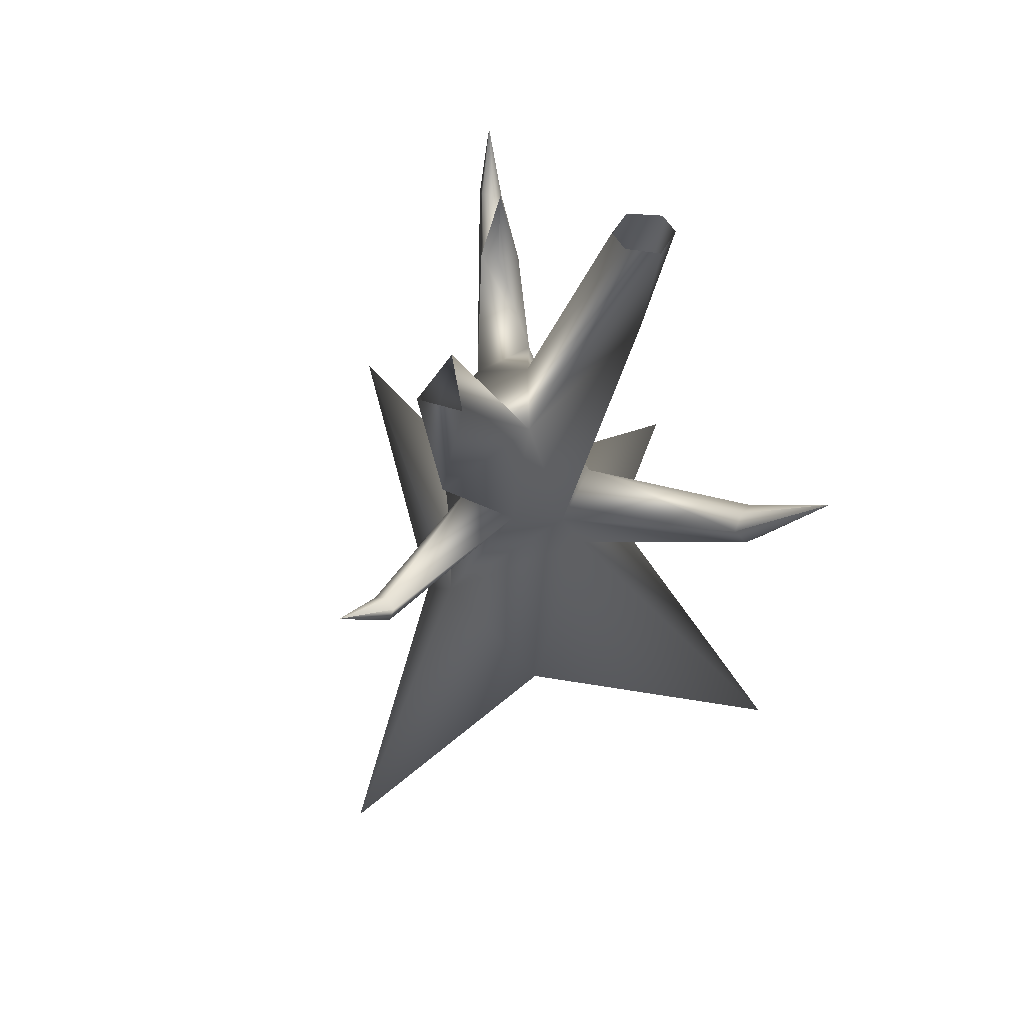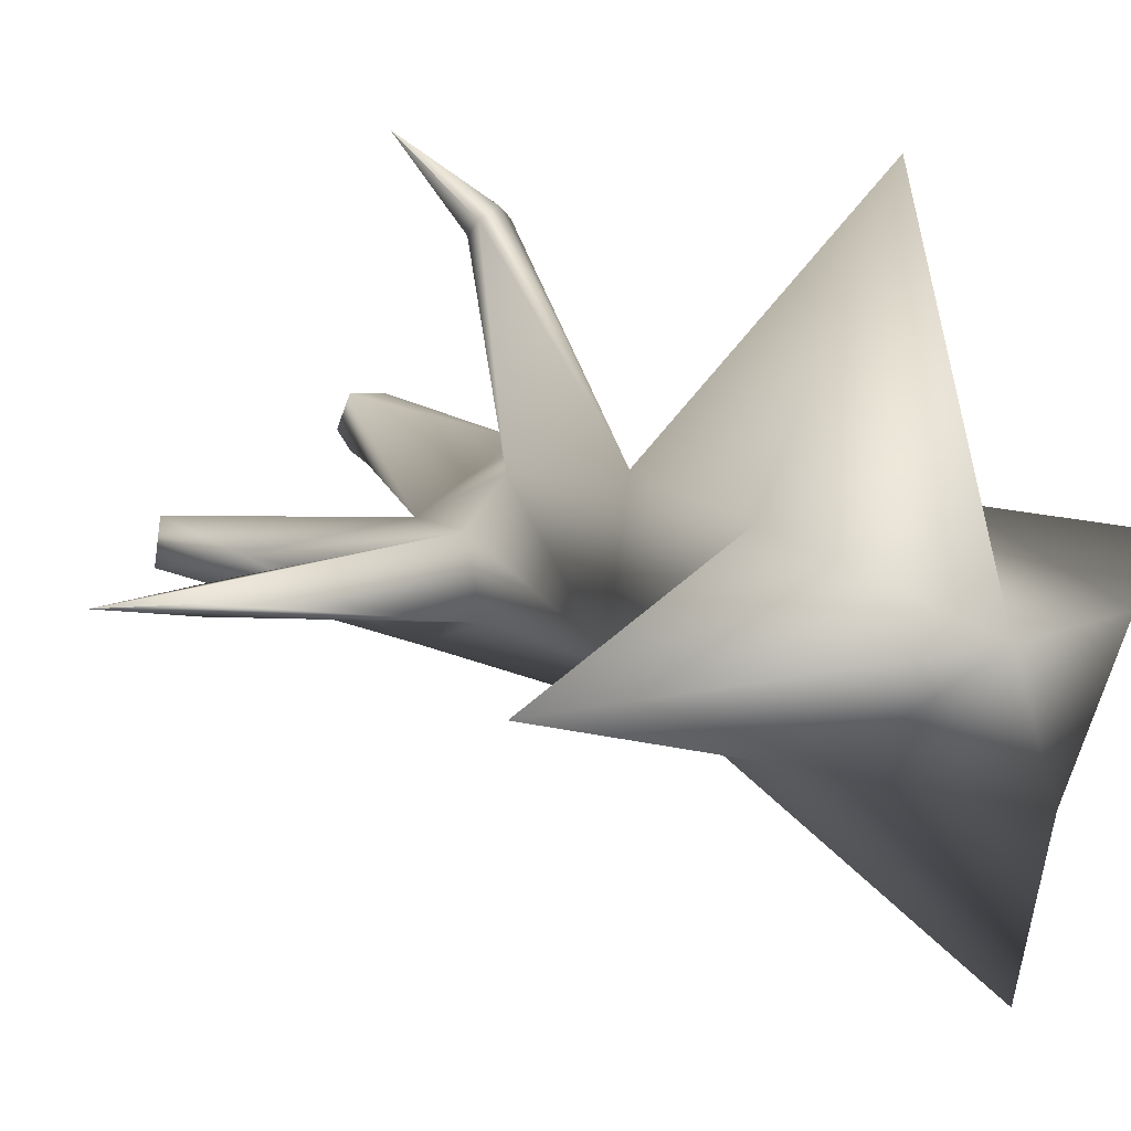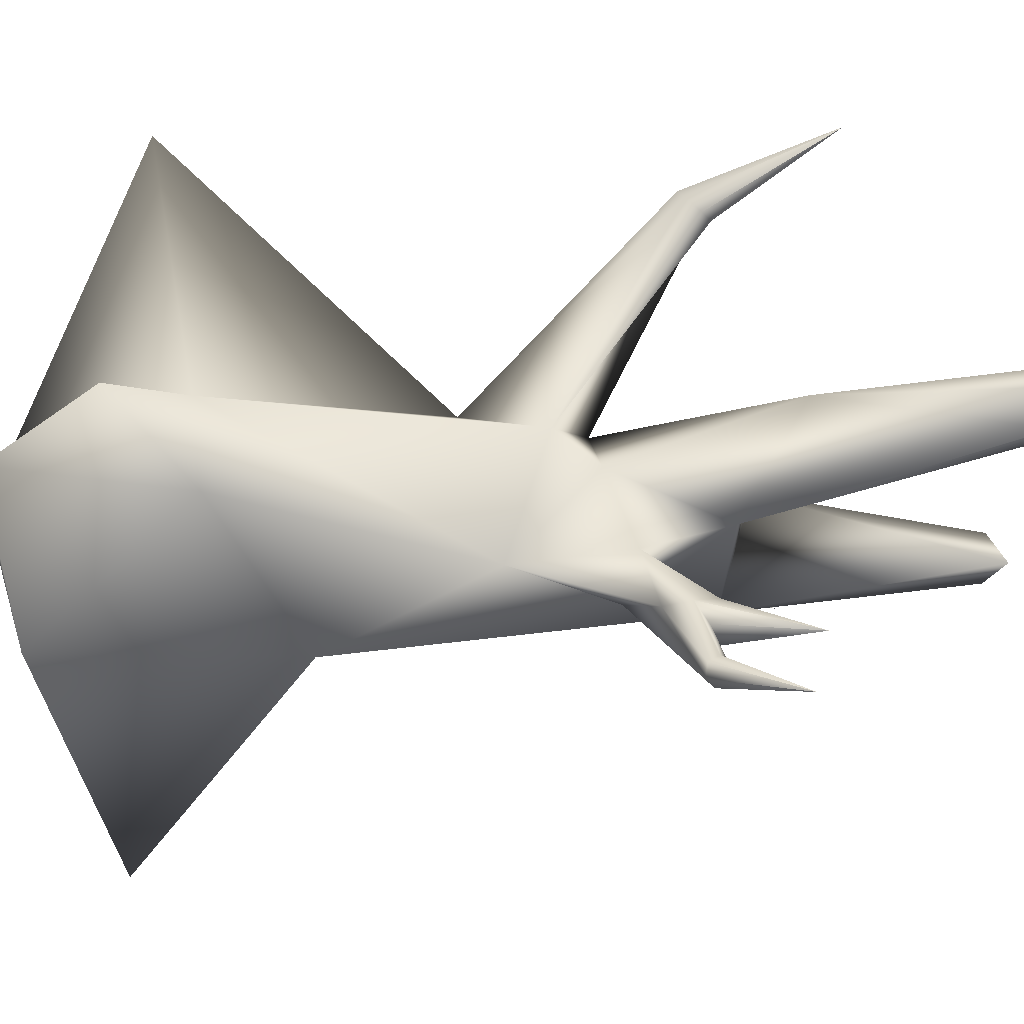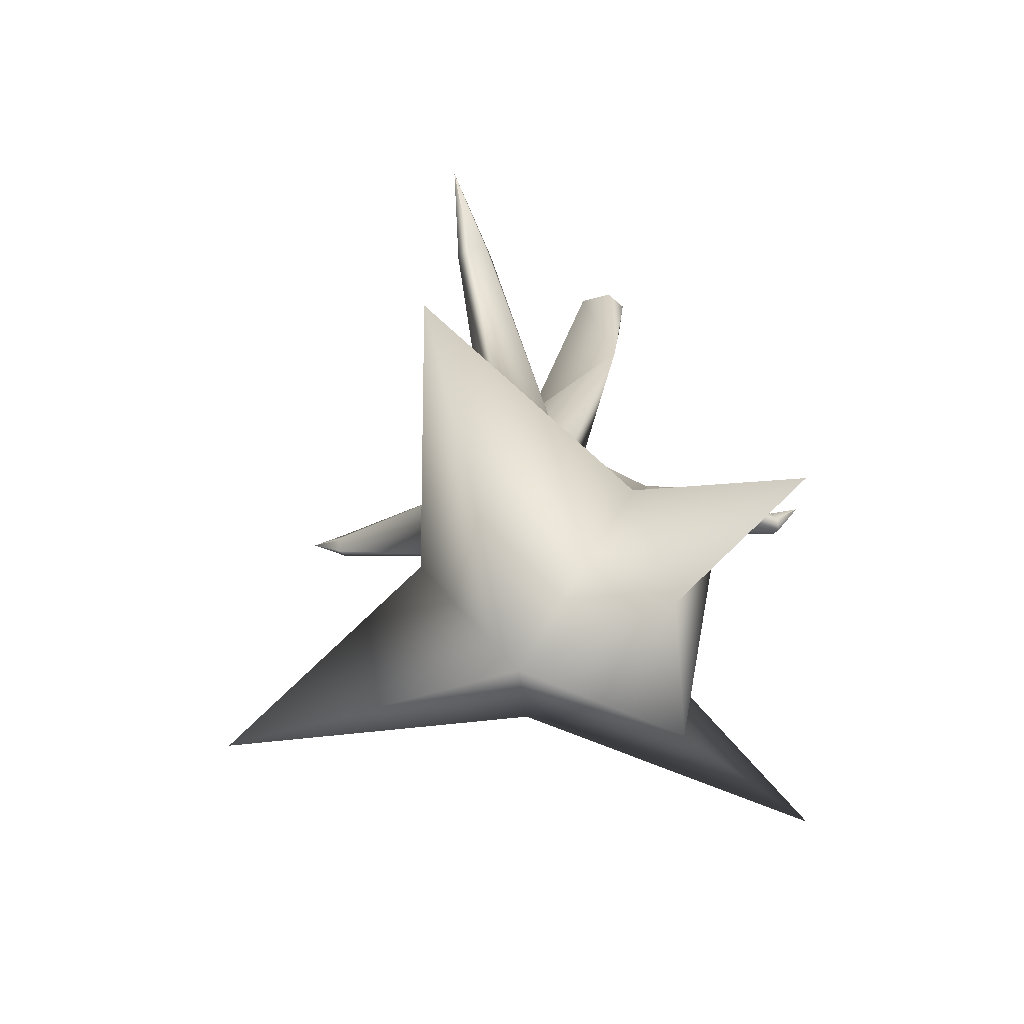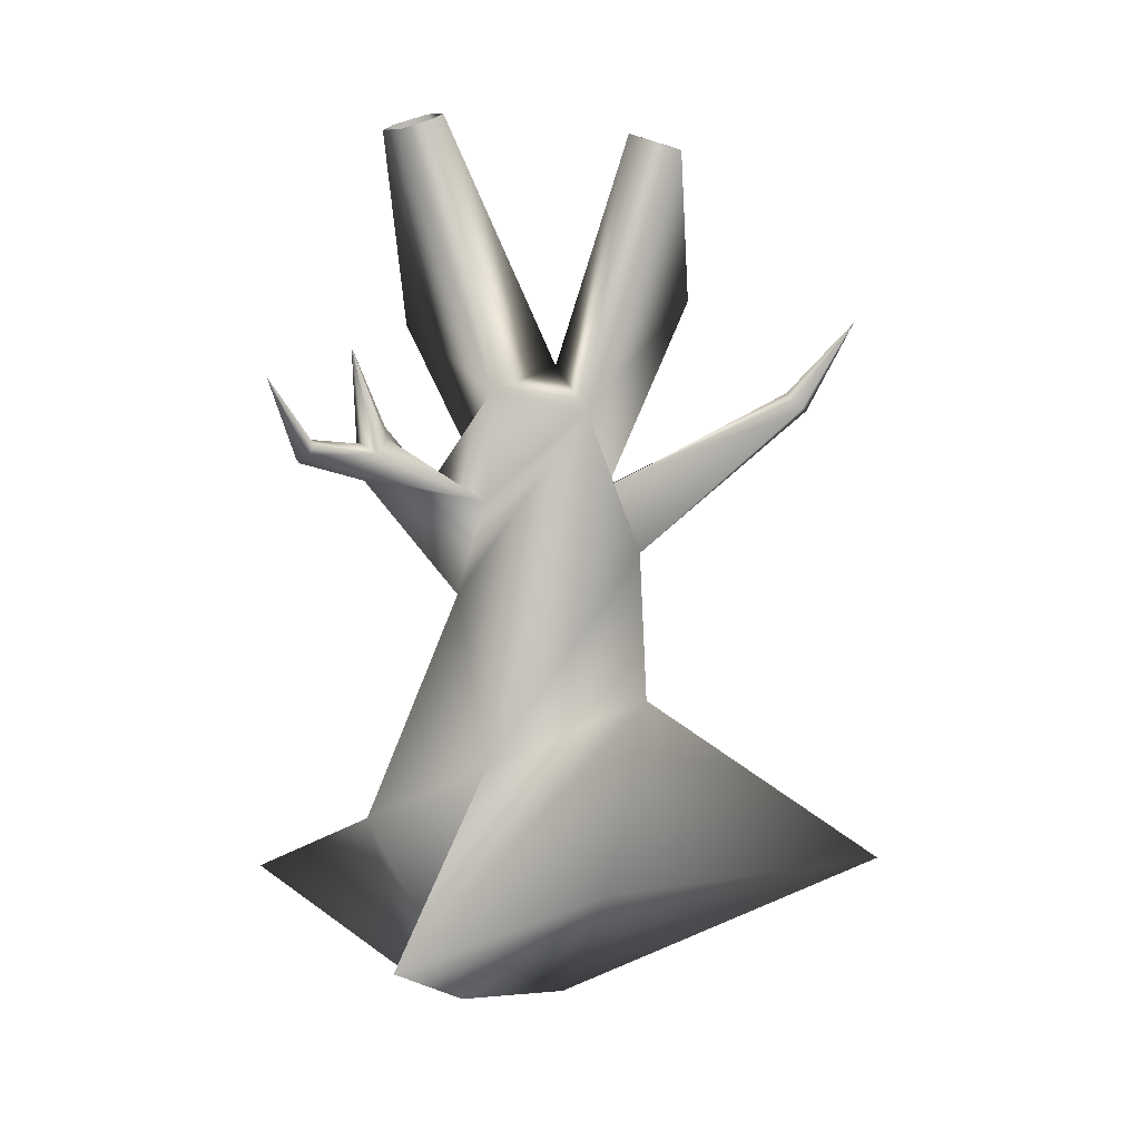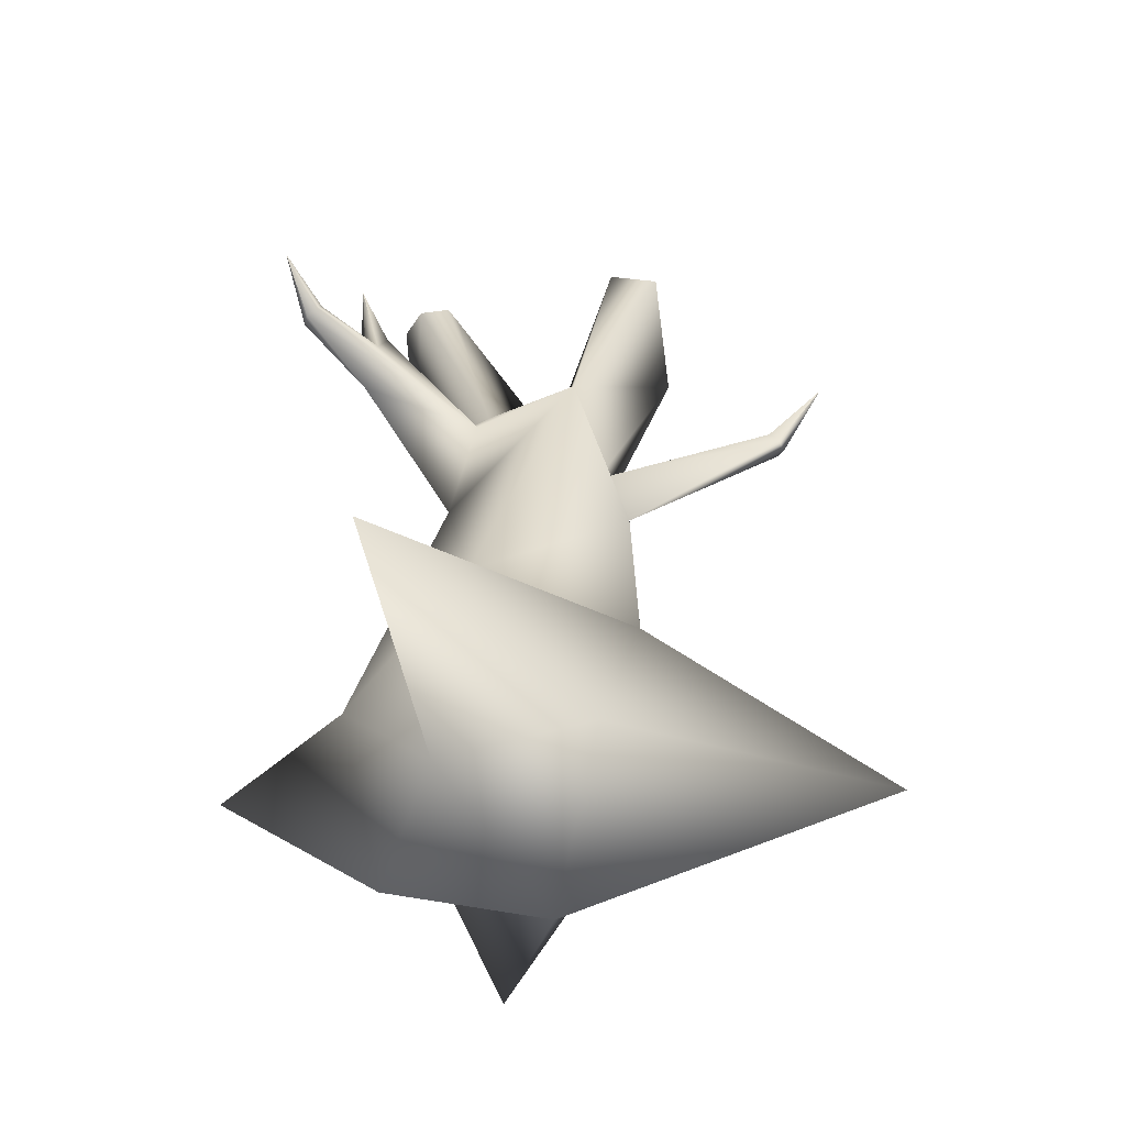
<metadata>
{"format":"obj","ext":"obj","renderer":"f3d","projection":"perspective","resolution":1024,"background":"white","views":[{"elev":66.5,"azim":-60.1,"up":"+Y"},{"elev":9.5,"azim":-41.1,"up":"+Z"},{"elev":-11.9,"azim":90.1,"up":"+Z"},{"elev":-70.3,"azim":21.3,"up":"+Y"},{"elev":12.3,"azim":173.2,"up":"+Y"},{"elev":-45.7,"azim":176.2,"up":"+Y"}]}
</metadata>
<code>
o Cylinder
v -1.09 1.712 -0.1447
v 0.5623 1.394 -1.13
v 1.65 0.5743 -0.01667
v -1.059 0.2267 0.9545
v 0.771 2.892 -0.423
v -0.7332 3.73 0.4571
v -0.4316 3.598 0.8968
v 0.3944 3.694 0.4587
v 0.8148 -0.9016 -1.134
v 1.114 0.4268 0.8764
v -0.3134 -1.437 0.2771
v -0.6327 -0.04858 -0.7836
v -0.005909 -0.09172 3.428
v -3.478 -0.04127 -0.01597
v 1.543 0.09727 -2.95
v 2.71 -0.07063 0.5704
v 1.652 4.096 -0.9145
v 1.006 3.958 -0.3359
v 0.5269 3.839 -0.7012
v 1.709 4.336 -0.8735
v 1.671 4.459 -1.05
v 1.547 4.389 -1.218
v 1.626 4.54 -0.8449
v 1.456 4.598 -0.9751
v 1.456 4.53 -1.184
v 1.751 5.351 -1.116
v 1.751 5.351 -1.116
v 1.751 5.351 -1.116
v 1.751 5.351 -1.116
v 1.751 5.351 -1.116
v 1.751 5.351 -1.116
v 2.268 4.398 -1.436
v 2.242 4.38 -1.557
v 2.161 4.455 -1.615
v 2.215 4.492 -1.375
v 2.134 4.567 -1.433
v 2.108 4.548 -1.553
v 2.509 5.171 -1.694
v 2.509 5.171 -1.694
v 2.509 5.171 -1.694
v 2.509 5.171 -1.694
v 2.509 5.171 -1.694
v 2.509 5.171 -1.694
v -1.016 3.191 -0.1465
v -0.7063 3.837 -0.0923
v -2.602 4.564 -0.1006
v -2.659 4.525 0.01126
v -2.616 4.57 0.1275
v -2.501 4.65 -0.09628
v -2.458 4.695 0.01997
v -2.515 4.655 0.1319
v -3.085 5.388 -0.09559
v -3.085 5.388 -0.09559
v -3.085 5.388 -0.09559
v -3.085 5.388 -0.09559
v -3.085 5.388 -0.09559
v -3.085 5.388 -0.09559
v -1.506 5.587 0.1245
v -0.4381 4.664 -0.6025
v 1.15 5.31 0.8688
v -0.2594 4.949 0.3814
v 0.399 4.771 -0.01943
v -1.38 7.029 -0.1754
v -1.292 7.061 0.254
v -0.8968 7.182 -0.08784
v 0.9063 7.327 1.094
v 1.237 7.23 1.078
v 1.351 7.185 0.8811
v 1.192 7.207 0.5844
v 0.7756 7.346 0.7851
v 0.8891 7.301 0.5884
v -0.1449 2.499 1.007
v 0.3423 3.277 0.7997
v -0.03672 4.39 2.783
v 0.1328 4.341 2.889
v 0.2944 4.395 2.785
v -0.03787 4.53 2.652
v 0.1305 4.62 2.628
v 0.2933 4.535 2.655
v 0.1466 5.742 3.45
v 0.1466 5.742 3.45
v 0.1466 5.742 3.45
v 0.1466 5.742 3.45
v 0.1466 5.742 3.45
v 0.1466 5.742 3.45
v 1.216 -1.213 0.2844
f 2 5 3
f 2 59 5
f 5 10 3
f 73 72 10
f 5 18 8
f 59 19 5
f 72 13 10
f 18 19 62
f 62 60 8
f 3 9 2
f 2 15 1
f 9 15 2
f 4 14 11
f 10 13 11
f 1 14 4
f 12 14 1
f 12 15 9
f 5 17 18
f 21 28 27
f 25 30 31
f 18 23 24
f 27 31 30
f 26 30 29
f 23 26 29
f 22 31 28
f 24 29 30
f 20 27 26
f 36 41 42
f 34 43 40
f 38 42 41
f 39 43 42
f 33 40 39
f 37 42 43
f 35 38 41
f 32 39 38
f 46 53 52
f 50 55 56
f 44 47 46
f 53 57 56
f 52 56 55
f 48 57 54
f 51 56 57
f 47 54 53
f 49 52 55
f 45 58 59
f 60 68 67
f 61 66 70
f 8 60 7
f 58 6 61
f 62 59 61
f 59 63 65
f 61 64 58
f 44 59 2 1
f 62 69 60
f 60 67 66
f 7 73 8
f 75 82 81
f 79 84 85
f 80 84 83
f 81 85 84
f 77 80 83
f 76 85 82
f 78 83 84
f 74 81 80
f 18 62 8
f 9 3 86
f 12 9 11
f 10 11 86
f 9 86 11
f 5 8 73
f 1 6 44
f 5 73 10
f 7 6 1 72
f 5 19 17
f 4 72 1
f 20 23 18 17
f 59 44 45
f 19 59 62
f 4 11 13
f 3 10 16
f 72 4 13
f 12 11 14
f 12 1 15
f 10 86 16
f 19 25 22
f 25 19 18 24
f 21 22 28
f 25 24 30
f 17 33 32
f 36 37 22 21
f 32 35 20 17
f 27 28 31
f 26 27 30
f 23 20 26
f 22 25 31
f 24 23 29
f 20 21 27
f 36 35 41
f 34 37 43
f 33 17 19 34
f 35 36 21 20
f 34 19 22 37
f 48 47 44 6
f 38 39 42
f 39 40 43
f 33 34 40
f 37 36 42
f 35 32 38
f 32 33 39
f 51 6 45 50
f 46 49 45 44
f 46 47 53
f 50 49 55
f 61 6 7 60
f 45 49 50
f 6 51 48
f 53 54 57
f 52 53 56
f 48 51 57
f 51 50 56
f 47 48 54
f 49 46 52
f 45 6 58
f 62 71 69
f 70 71 62 61
f 73 79 76
f 59 58 63
f 61 65 64
f 61 59 65
f 58 64 63
f 61 60 66
f 74 77 7 72
f 60 69 68
f 77 78 73 7
f 75 76 82
f 79 78 84
f 76 75 72 73
f 72 75 74
f 73 78 79
f 80 81 84
f 81 82 85
f 77 74 80
f 76 79 85
f 78 77 83
f 74 75 81
f 16 86 3
l 71 68
l 67 70

</code>
